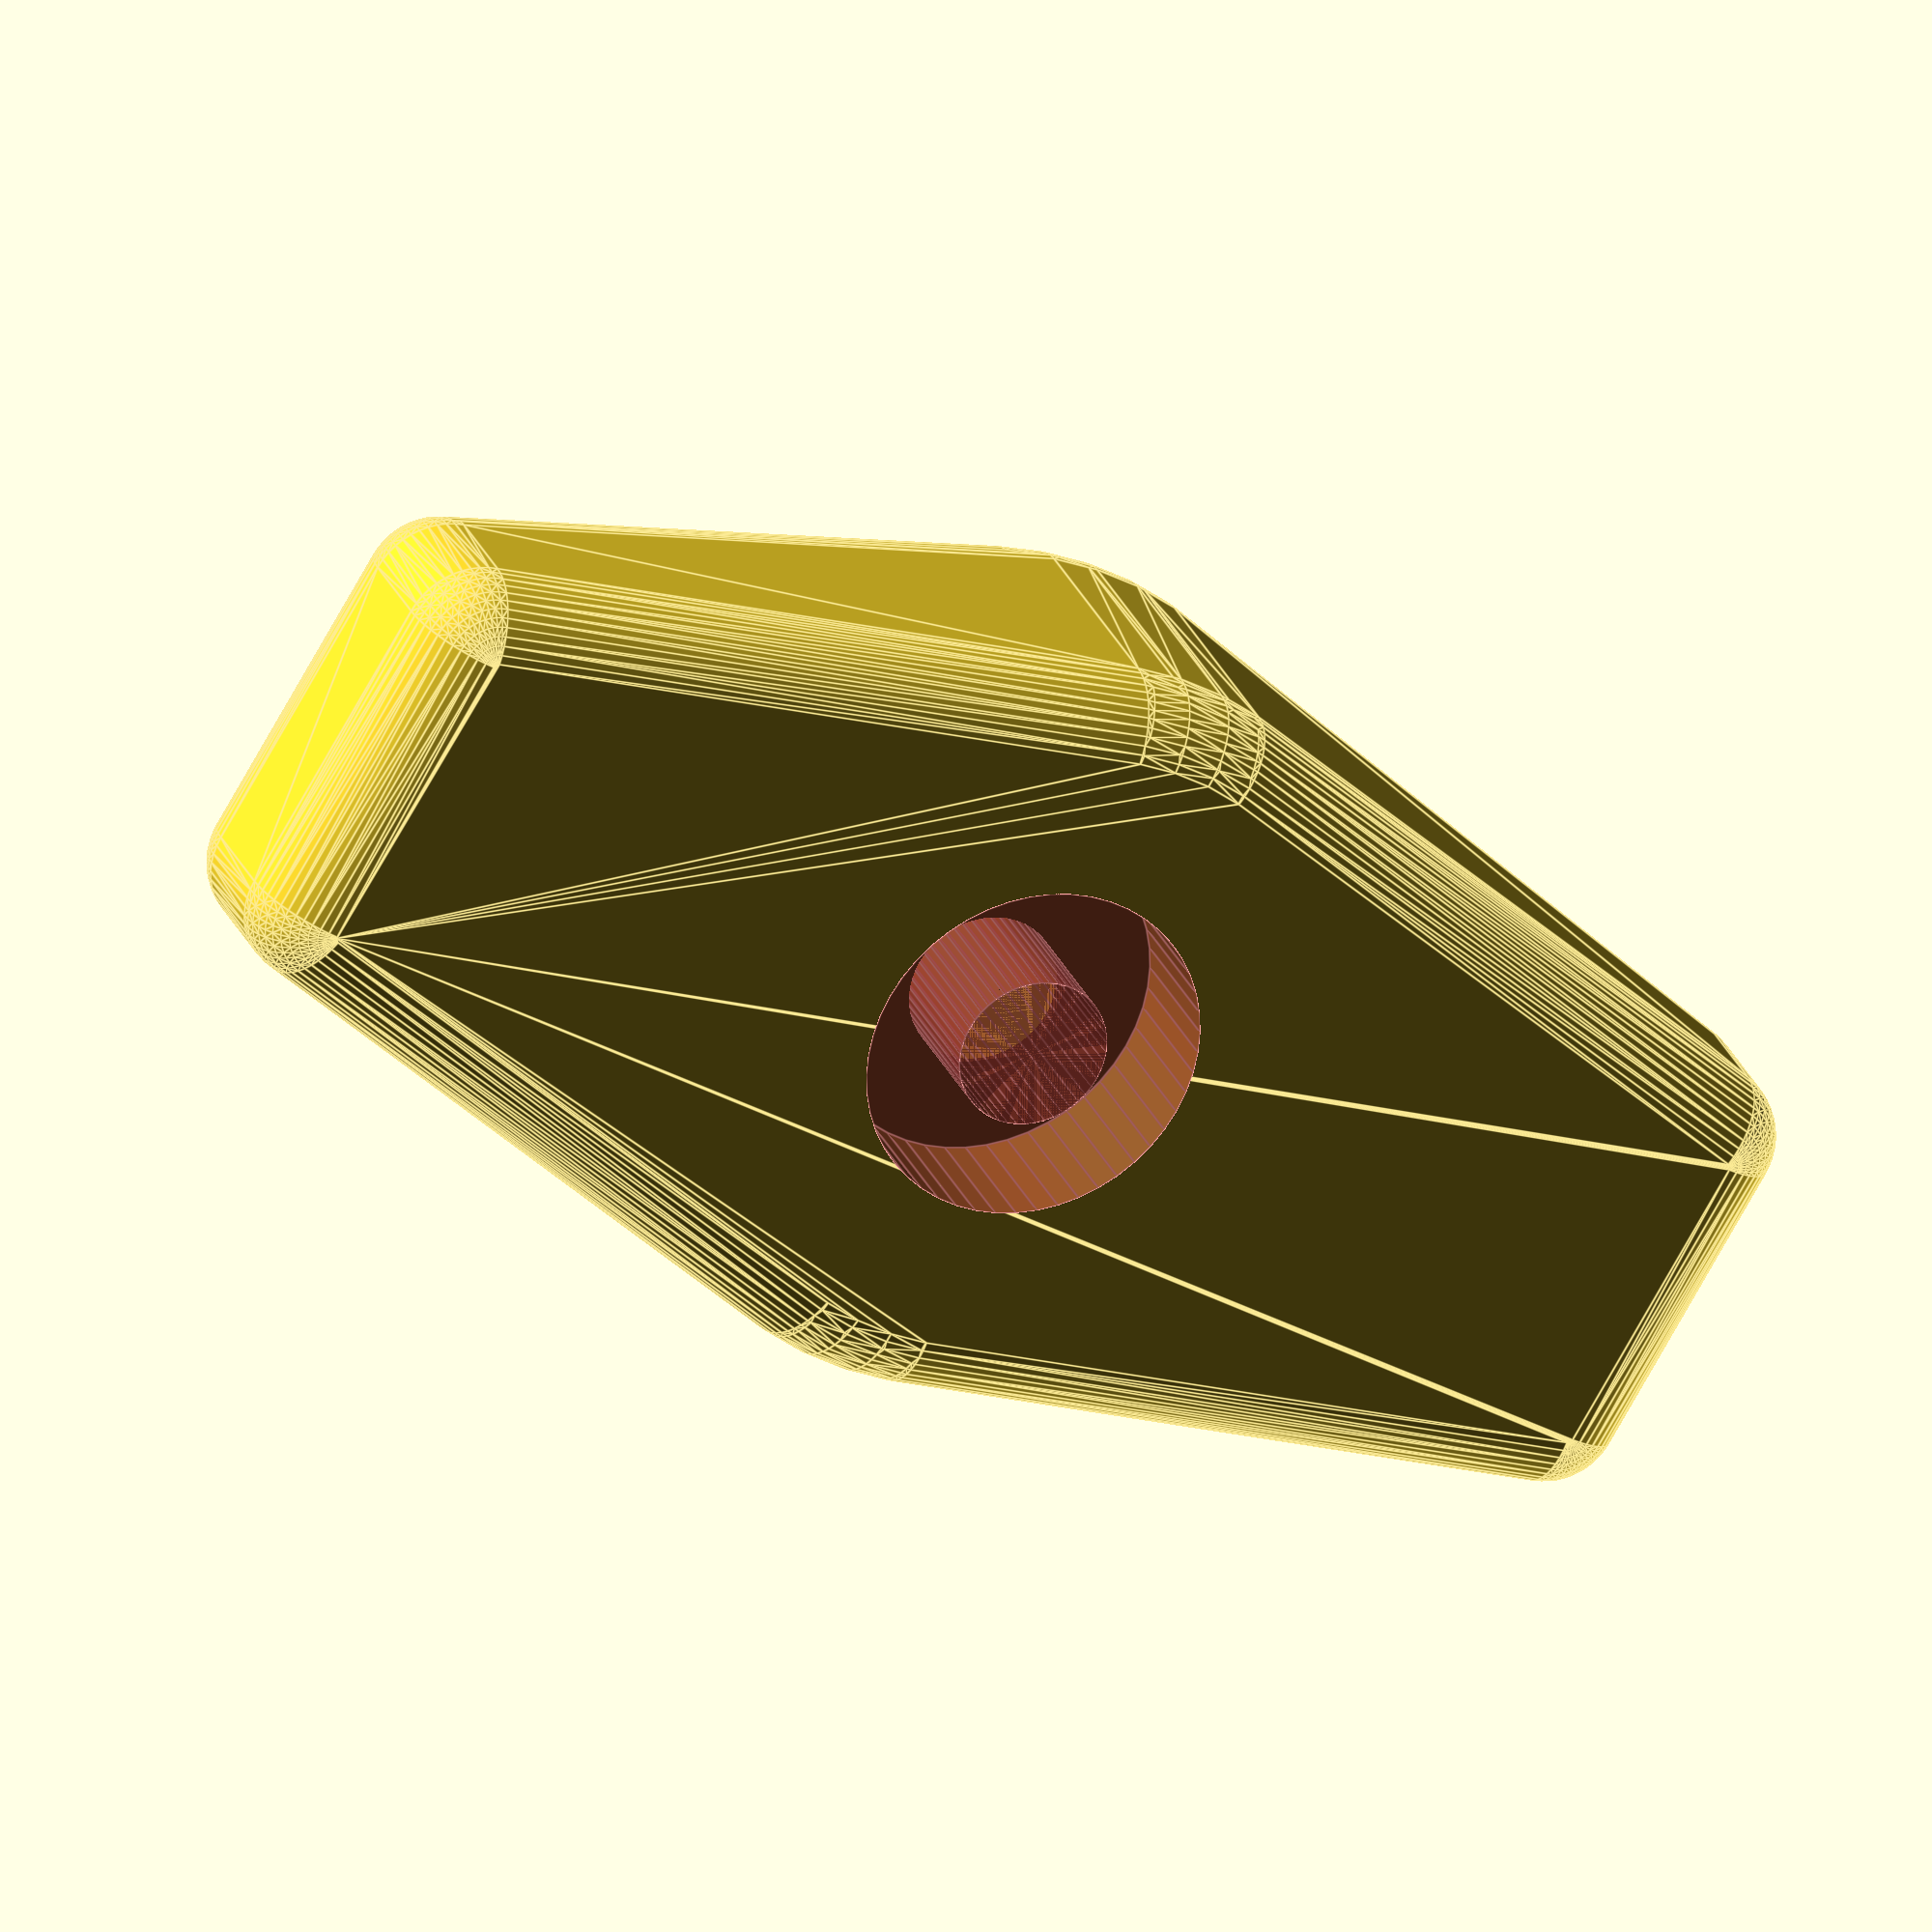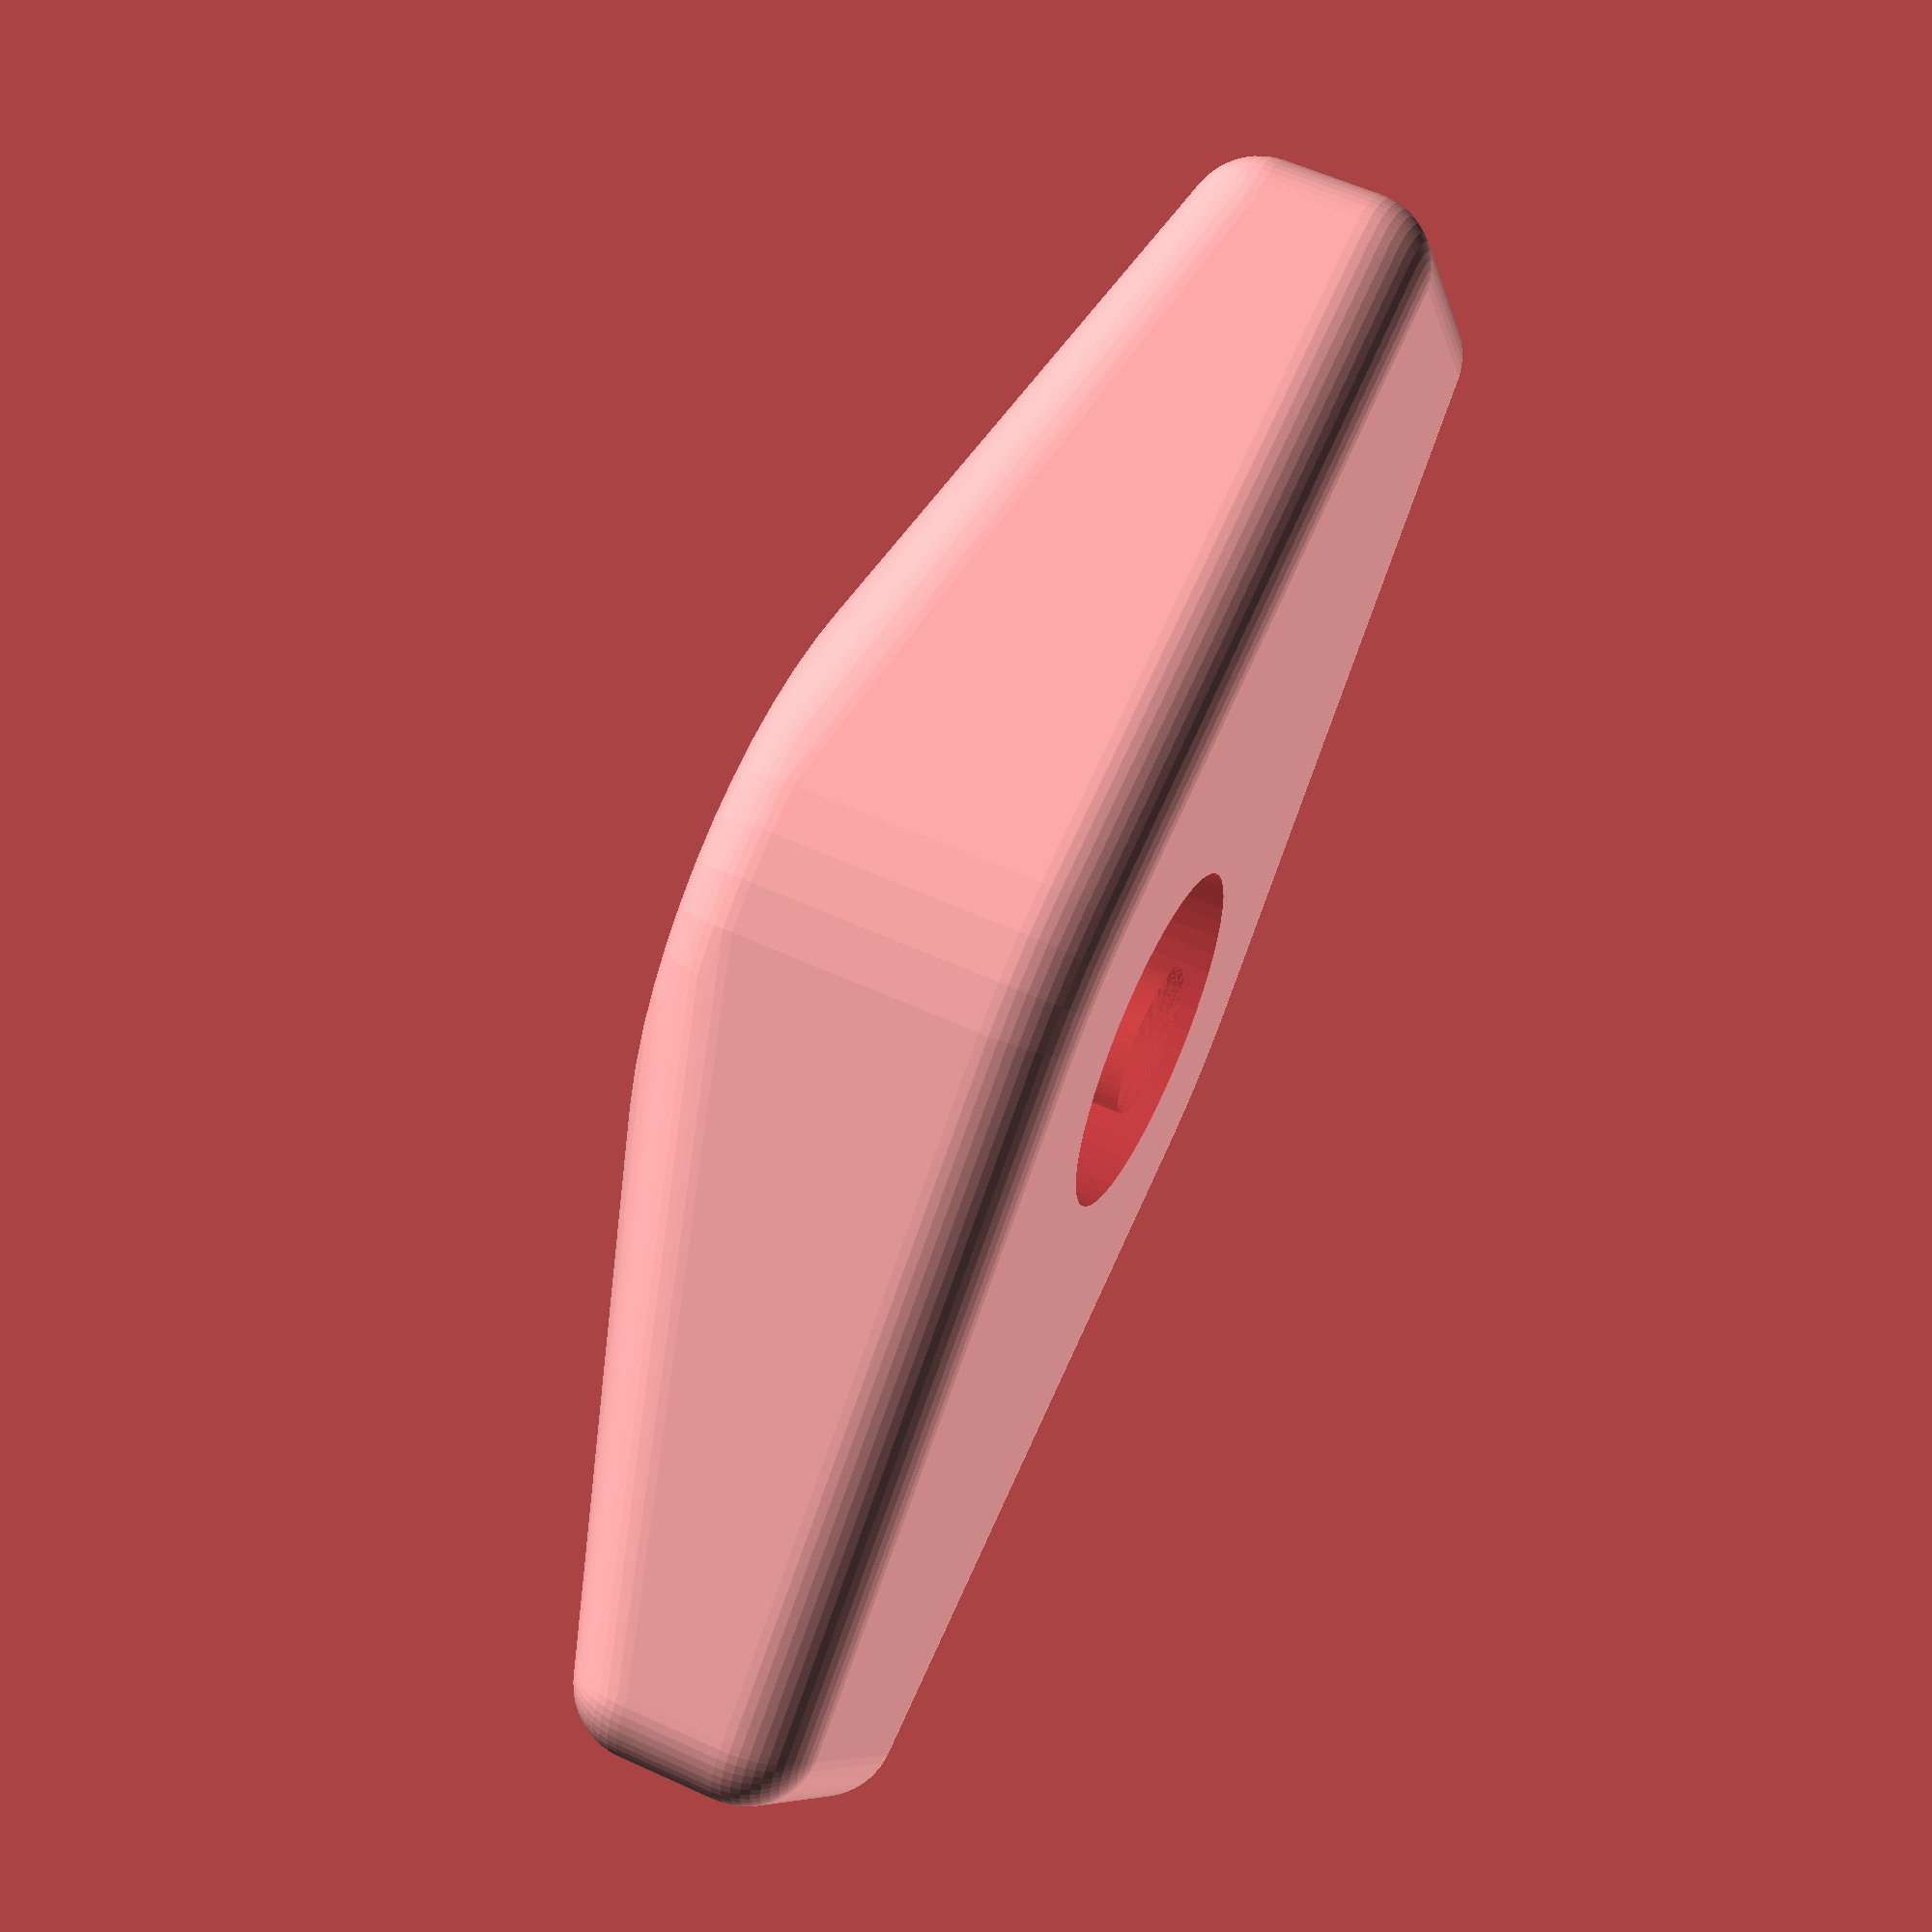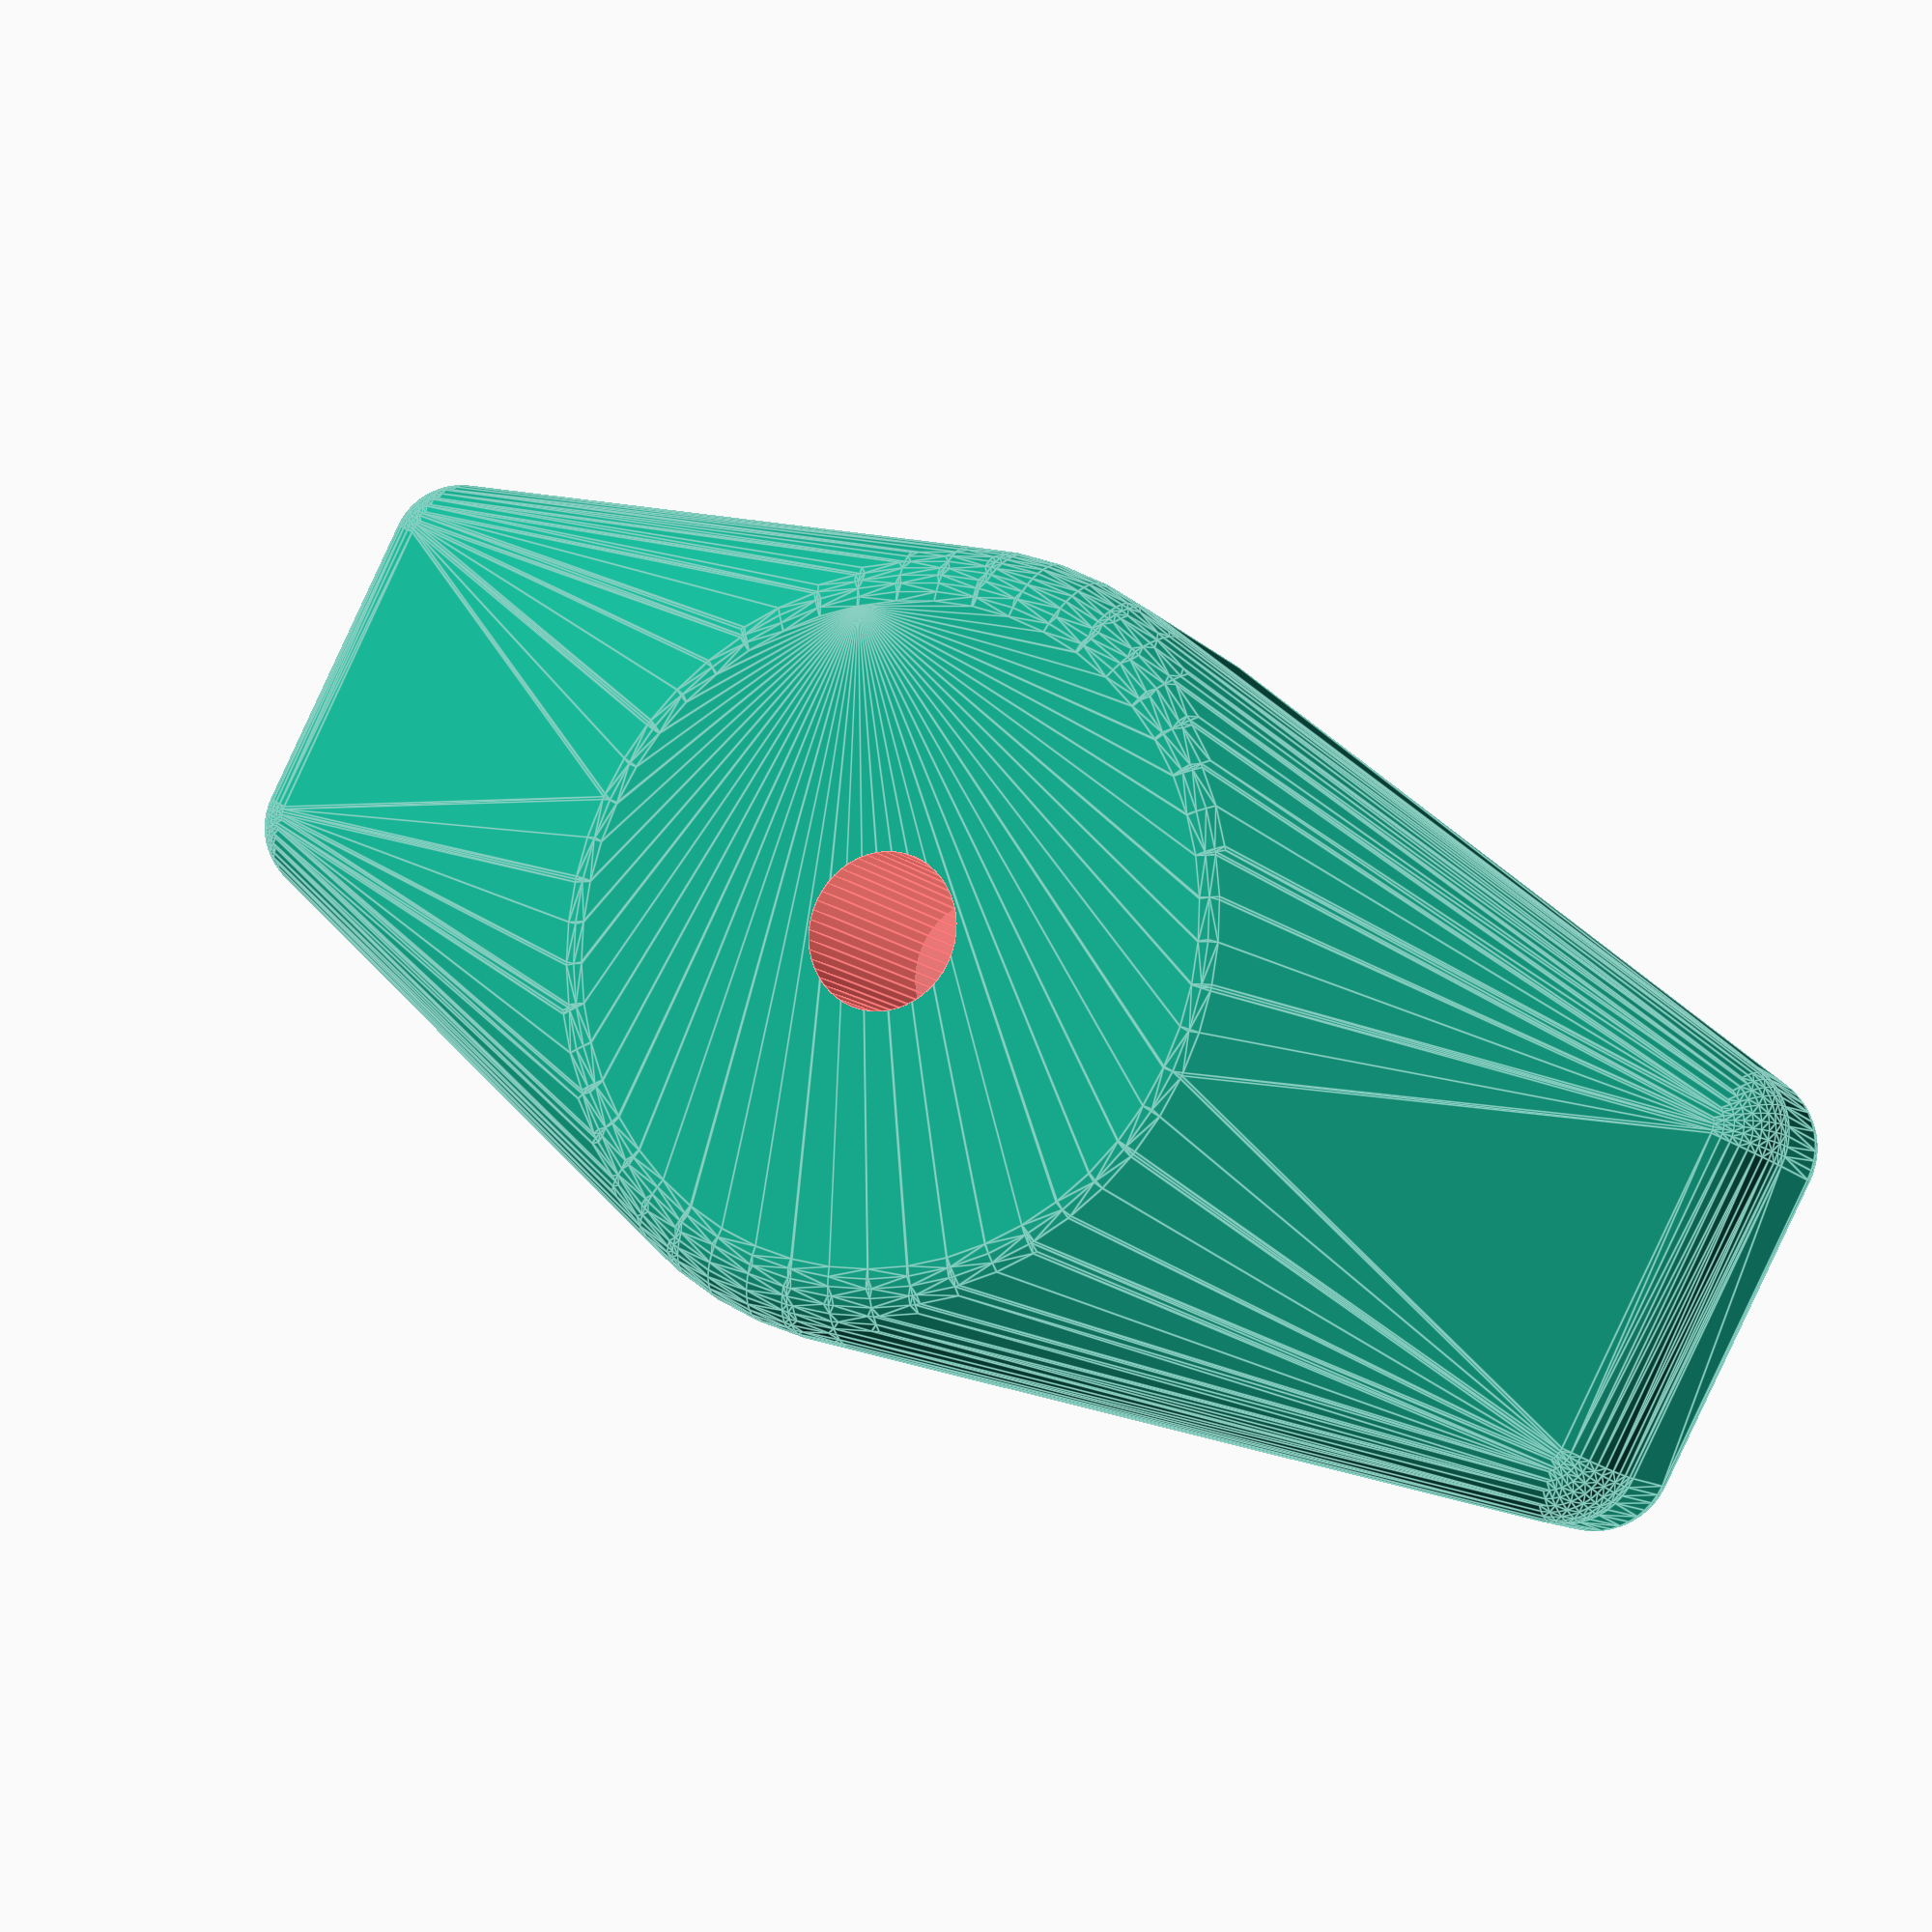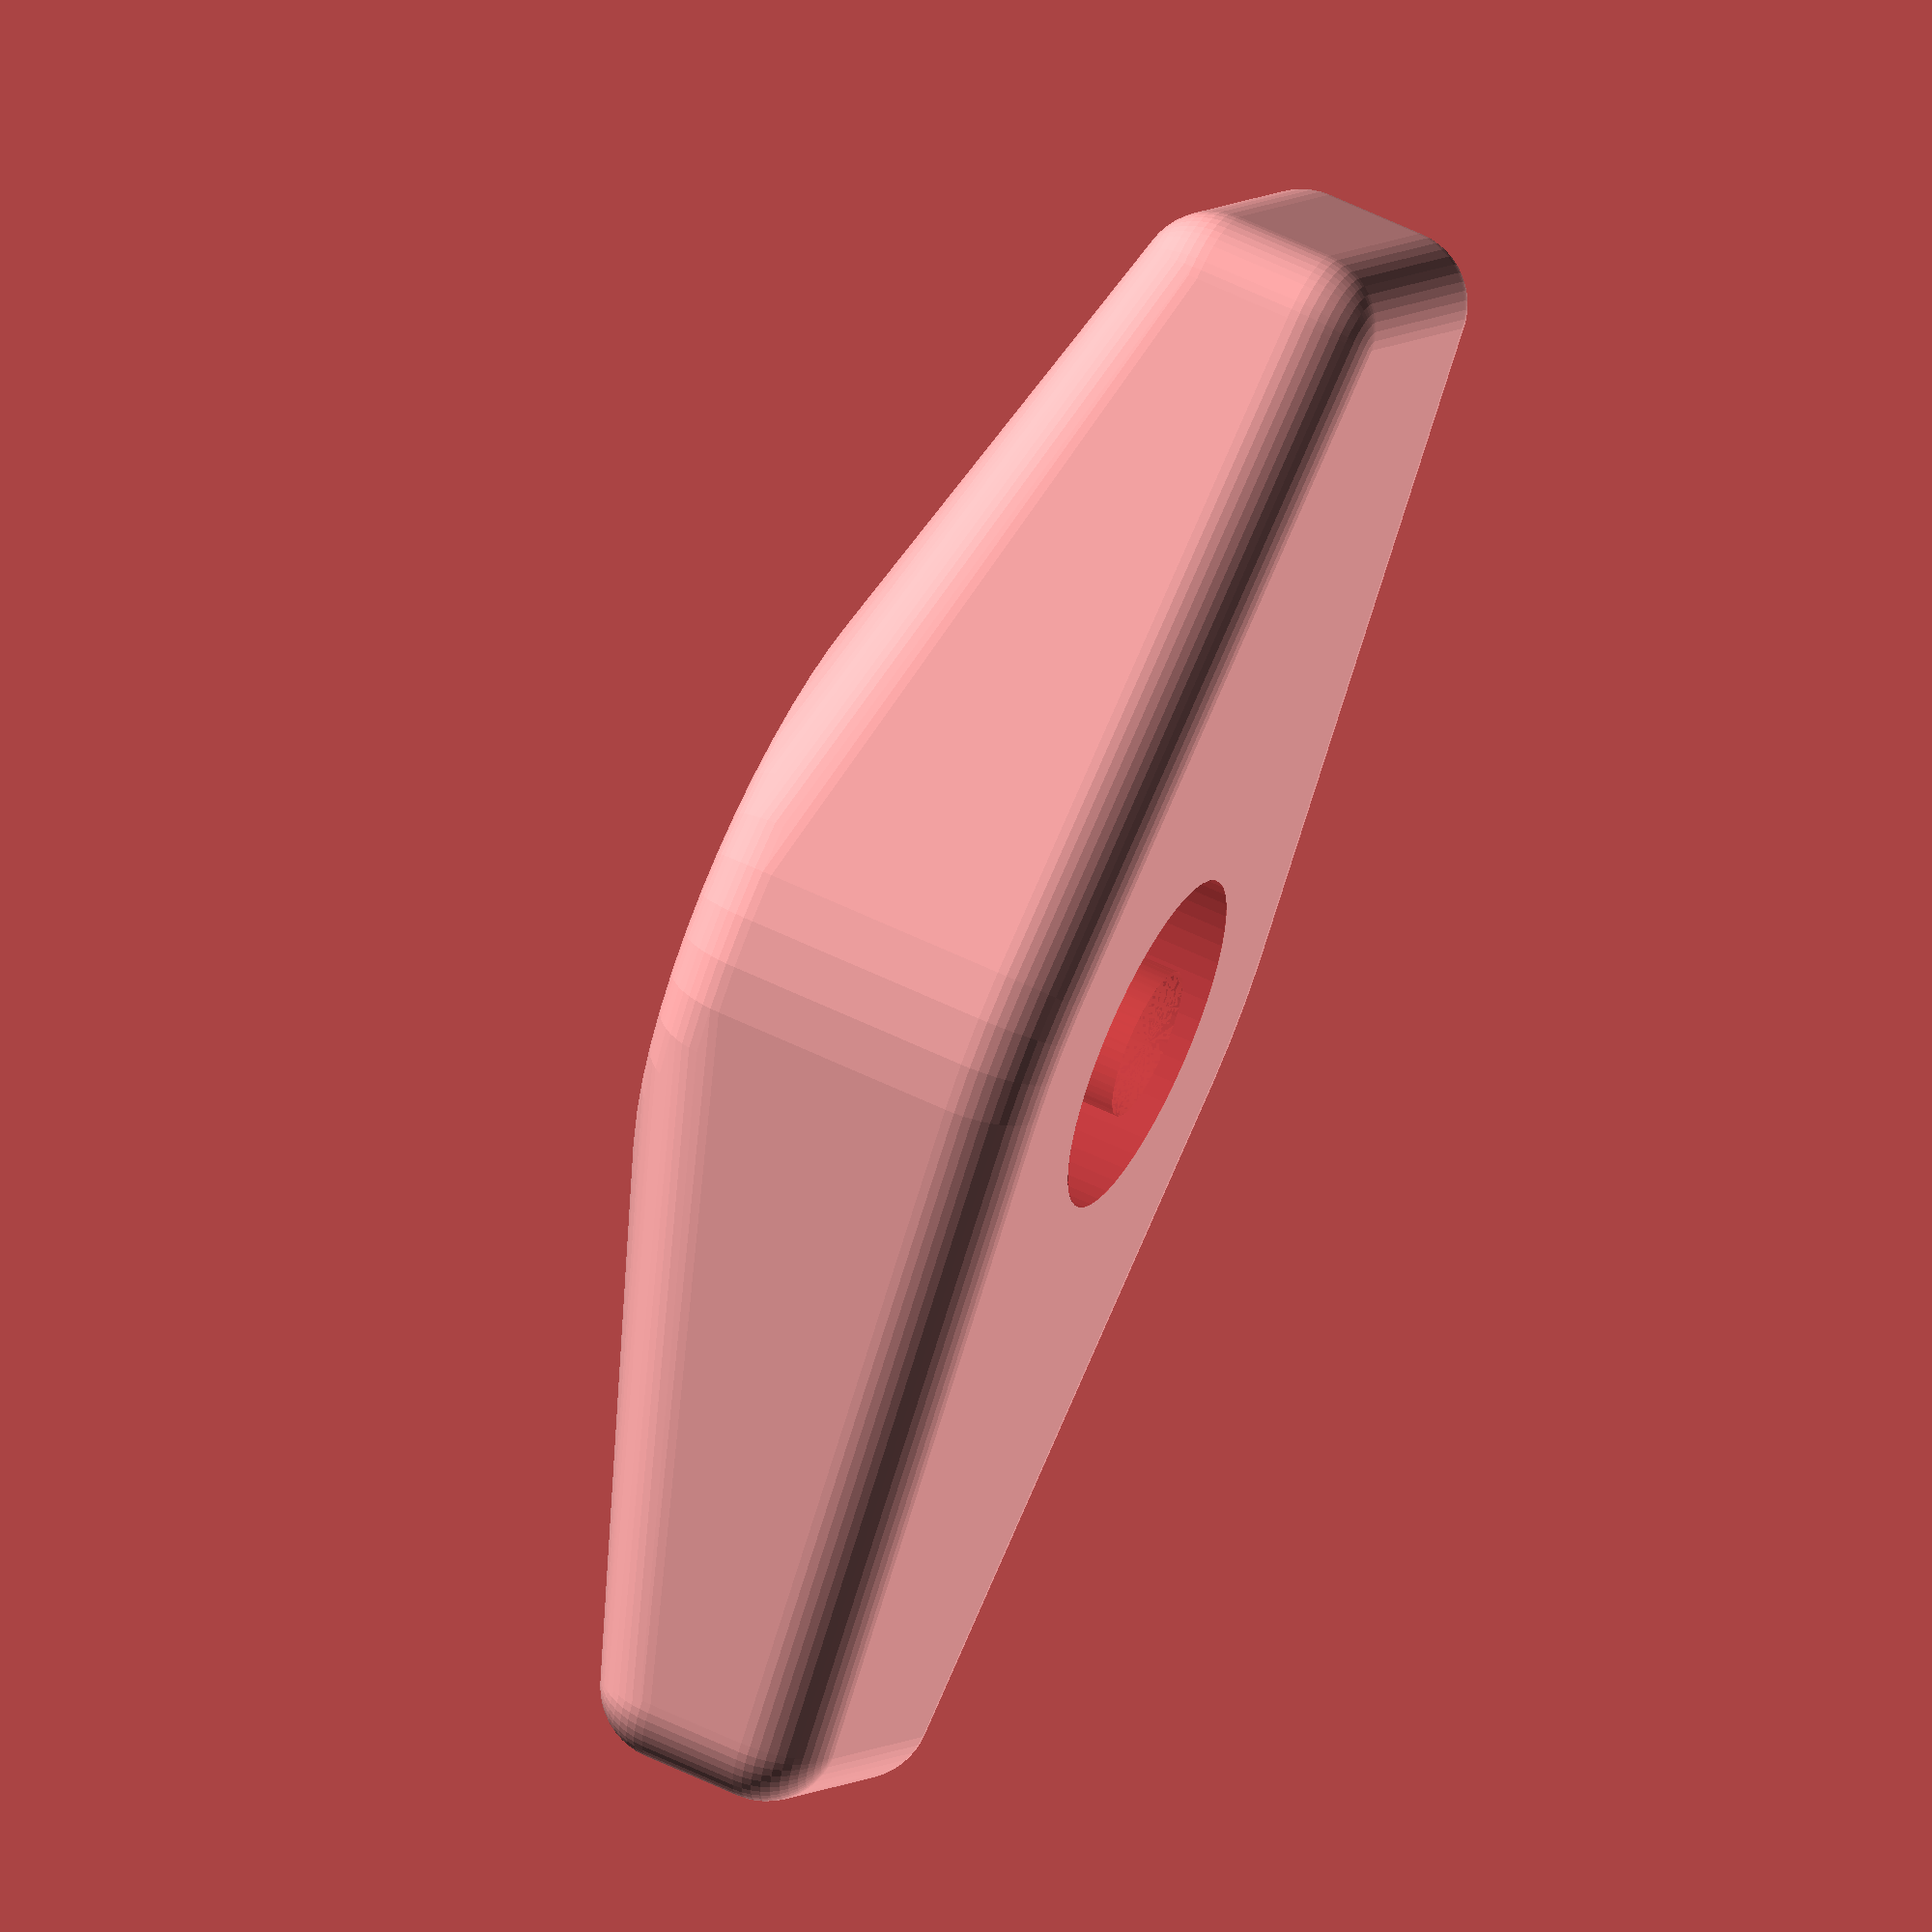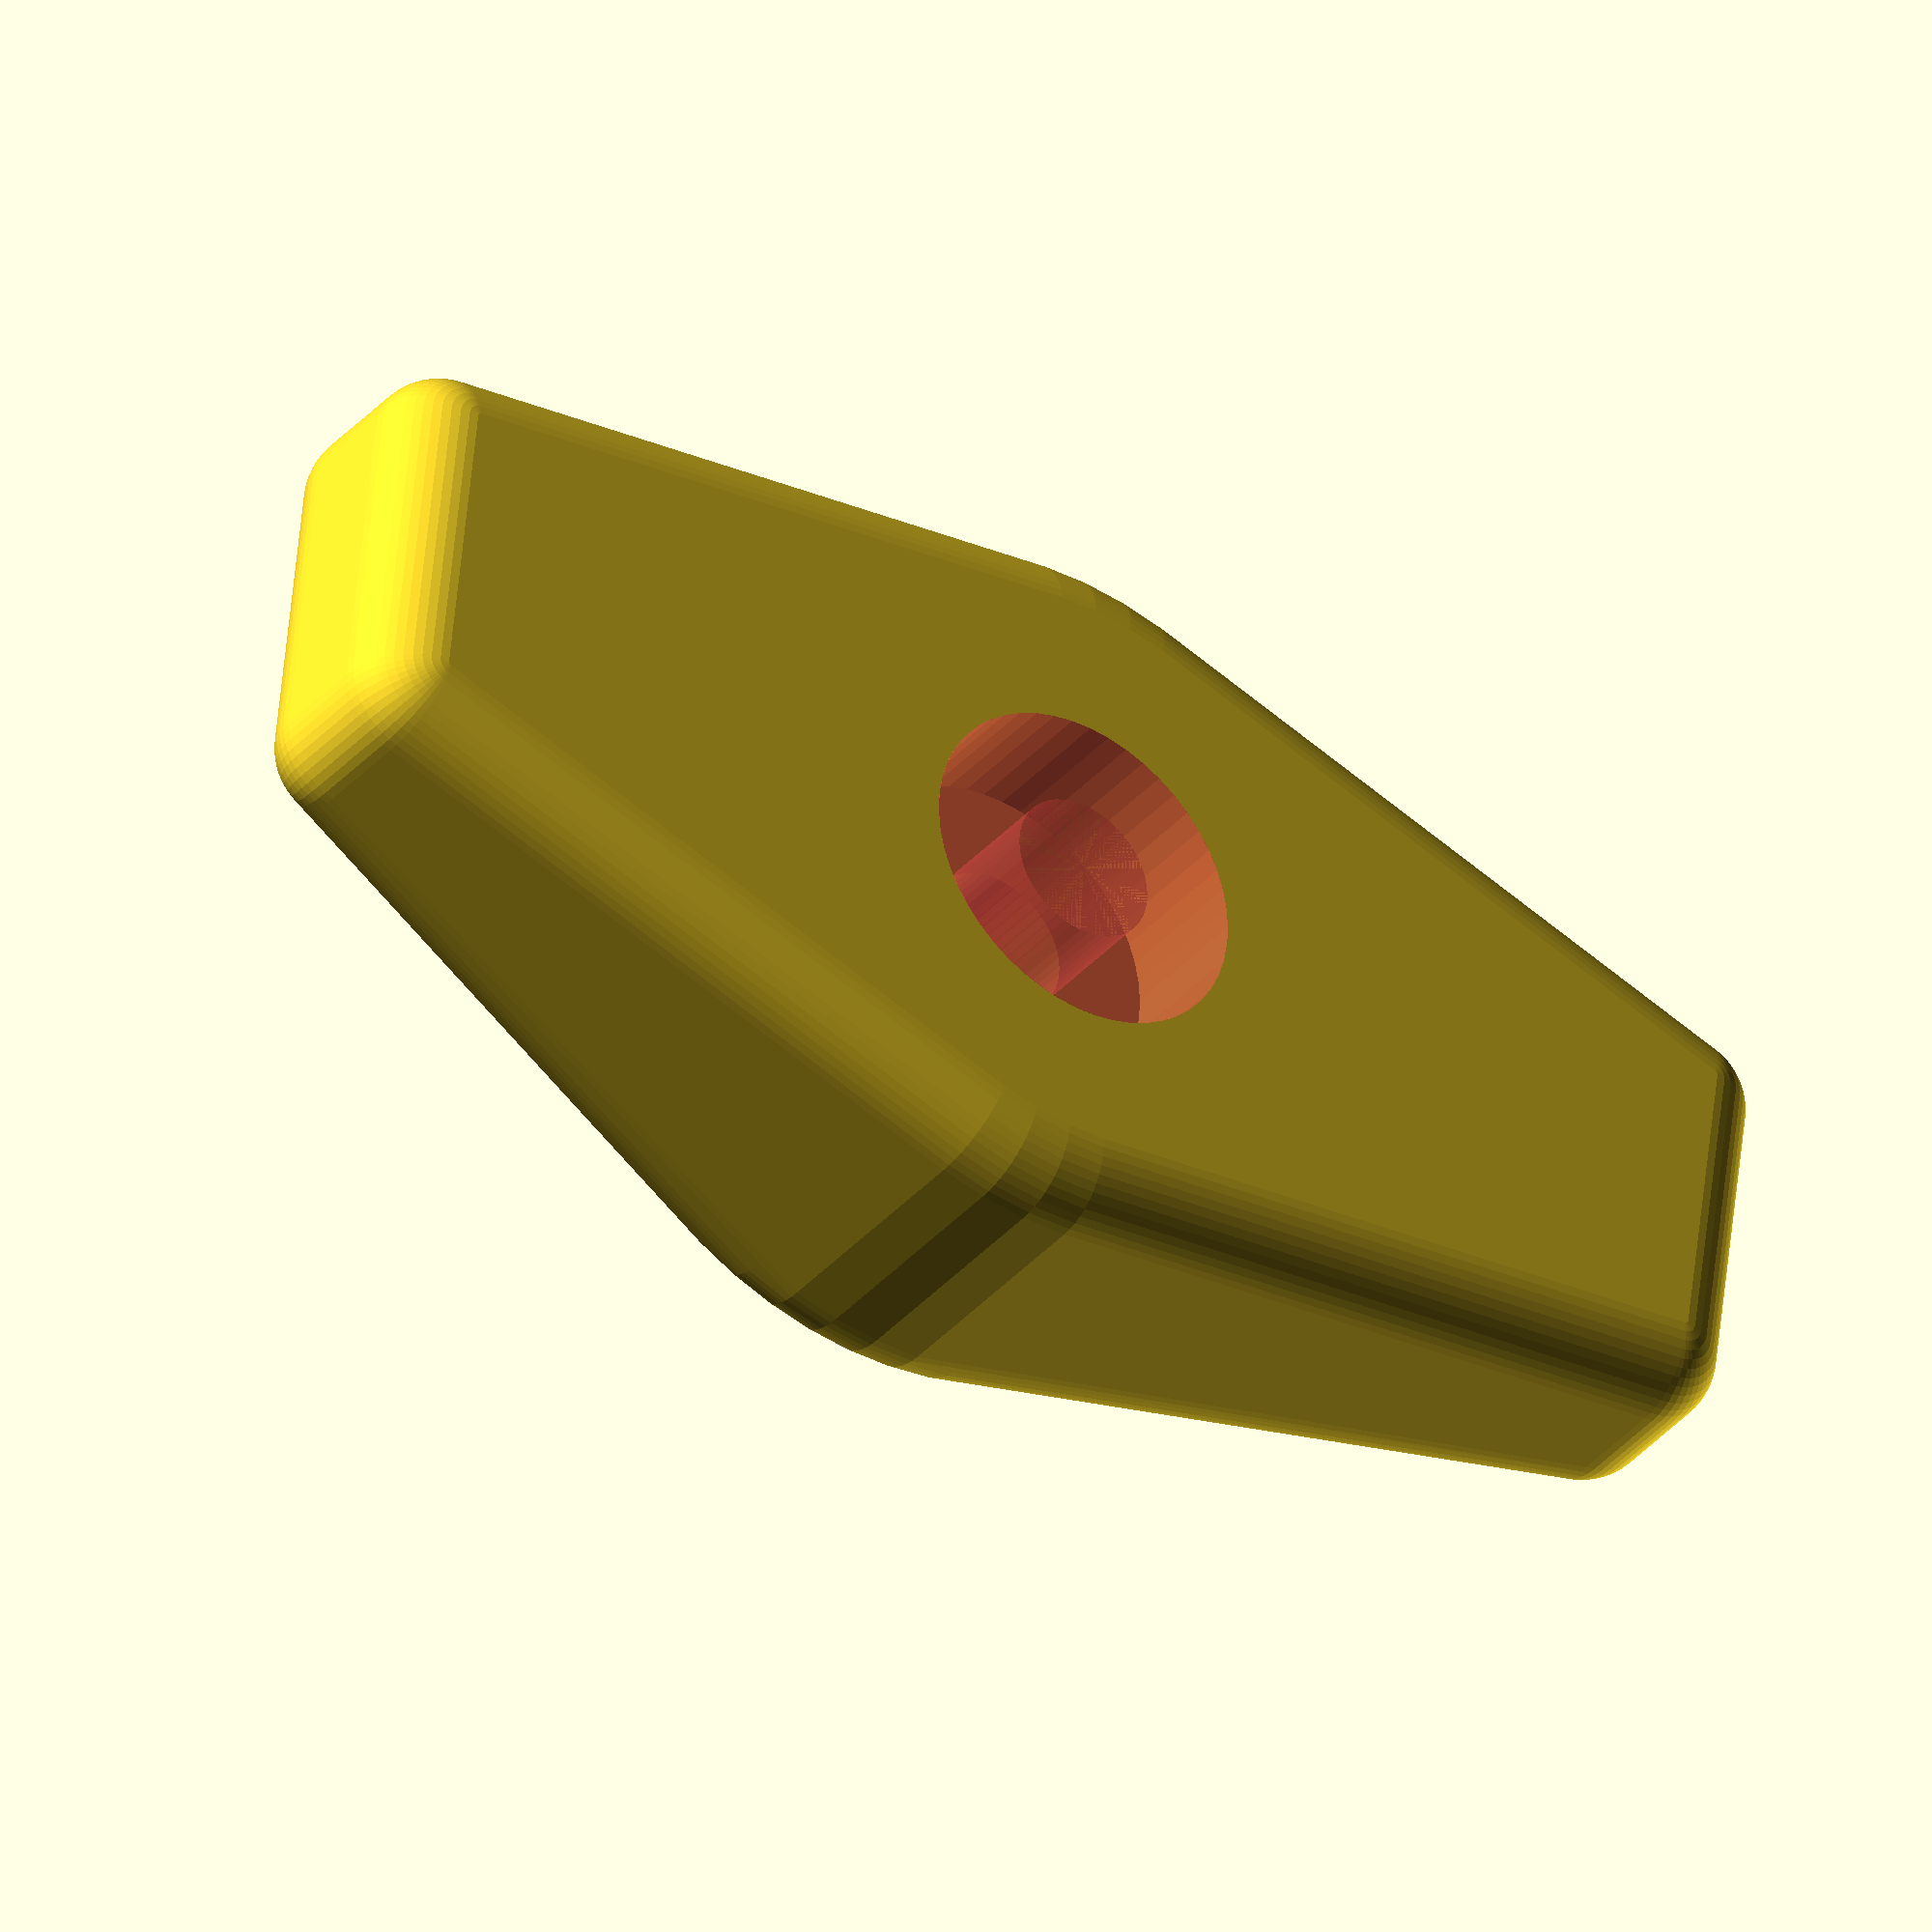
<openscad>
$fn=50;
H1=2;
H2=5;
BALL=3;
INCH=25.4;
//THREAD=1/4*INCH-.2;   // 1/4-20
THREAD=3.1;           // #6-32

HEAD_DIAM=7;
HEAD_HEIGHT=3;

module straight_handle() {
    difference() {
        hull() {
            cylinder(h=2*H1,d=INCH/2);
            translate([0,0,H1/2]) cube([50,INCH/3,H1],center=true);
        }
        cylinder(h=2*H1,d=INCH/4);
    }
}

module rounded_handle() {
    difference() {
        minkowski() {
            sphere(d=BALL);
            hull() {
                cylinder(h=H2,d=INCH/2);
                translate([0,0,H1/2]) cube([30,INCH/4,H1],center=true);
            }
        }
        translate([0,0,-BALL/2]) {
            #cylinder(h=H2+BALL,d=THREAD);
            #cylinder(h=HEAD_HEIGHT,d=HEAD_DIAM);
        }
    }
}

rounded_handle();
</openscad>
<views>
elev=332.7 azim=148.9 roll=160.6 proj=o view=edges
elev=302.0 azim=206.2 roll=115.4 proj=p view=wireframe
elev=190.4 azim=207.6 roll=156.5 proj=p view=edges
elev=120.9 azim=38.0 roll=63.4 proj=o view=solid
elev=216.4 azim=353.6 roll=35.4 proj=o view=solid
</views>
